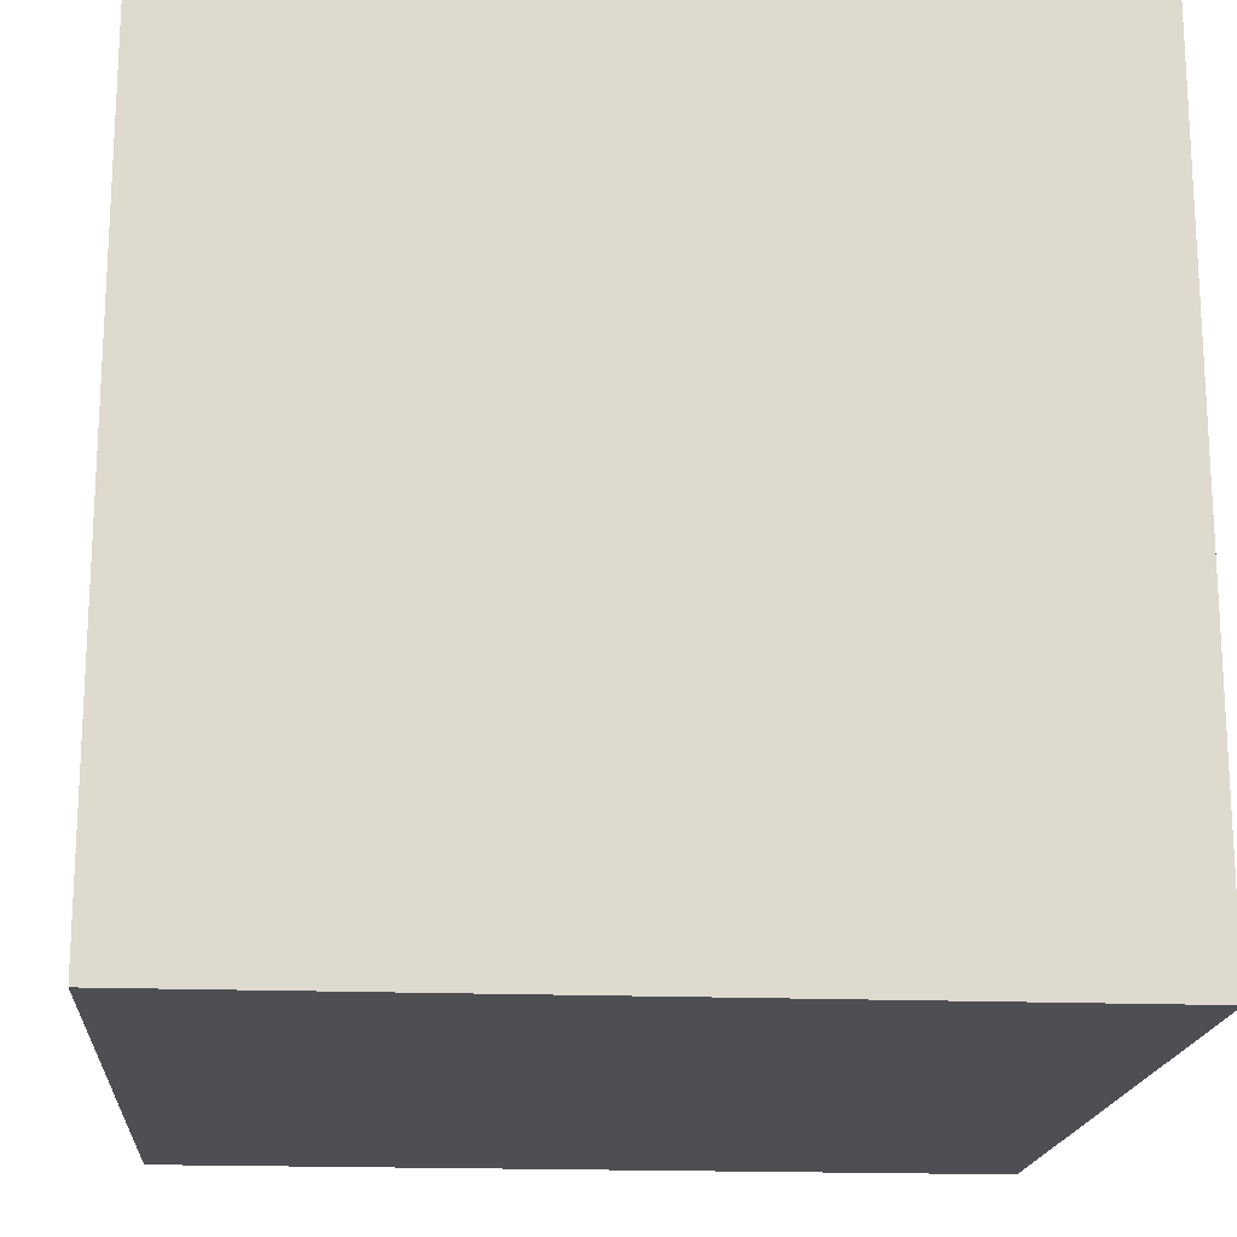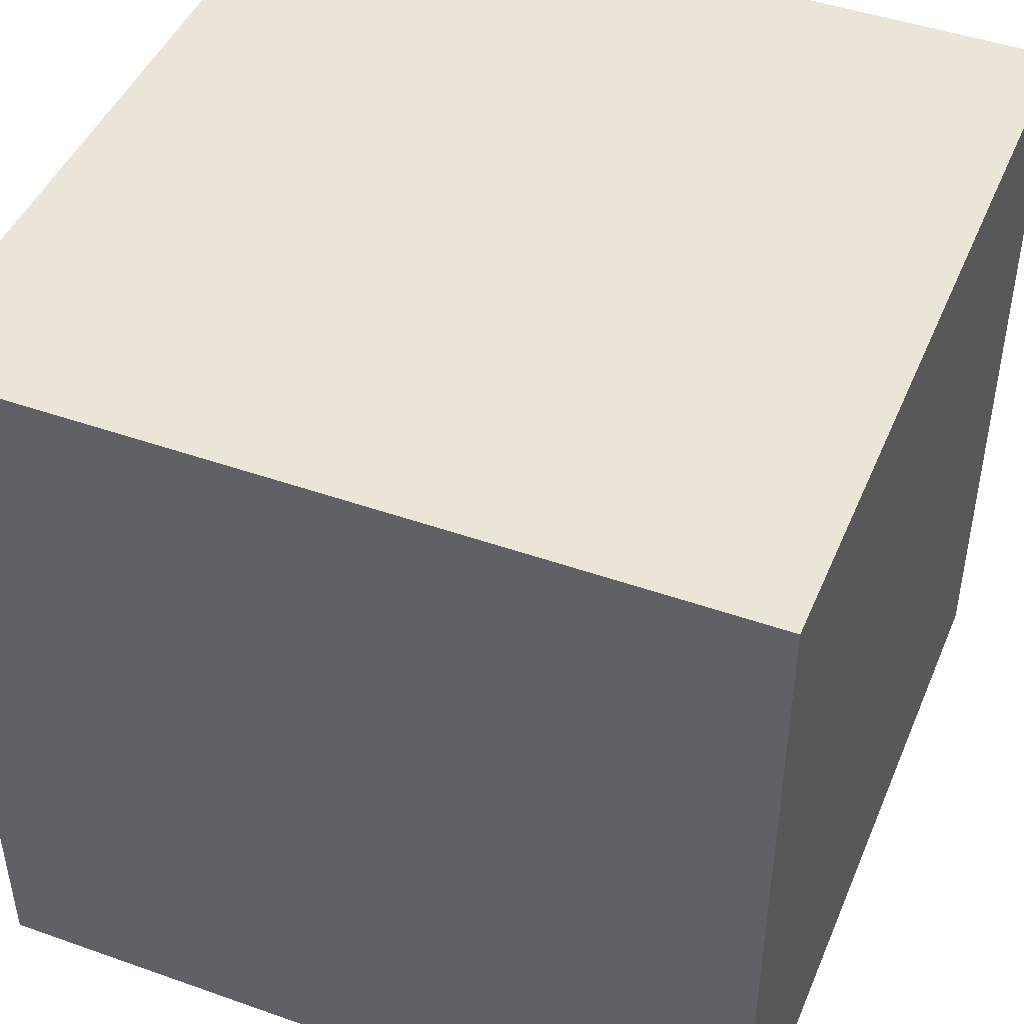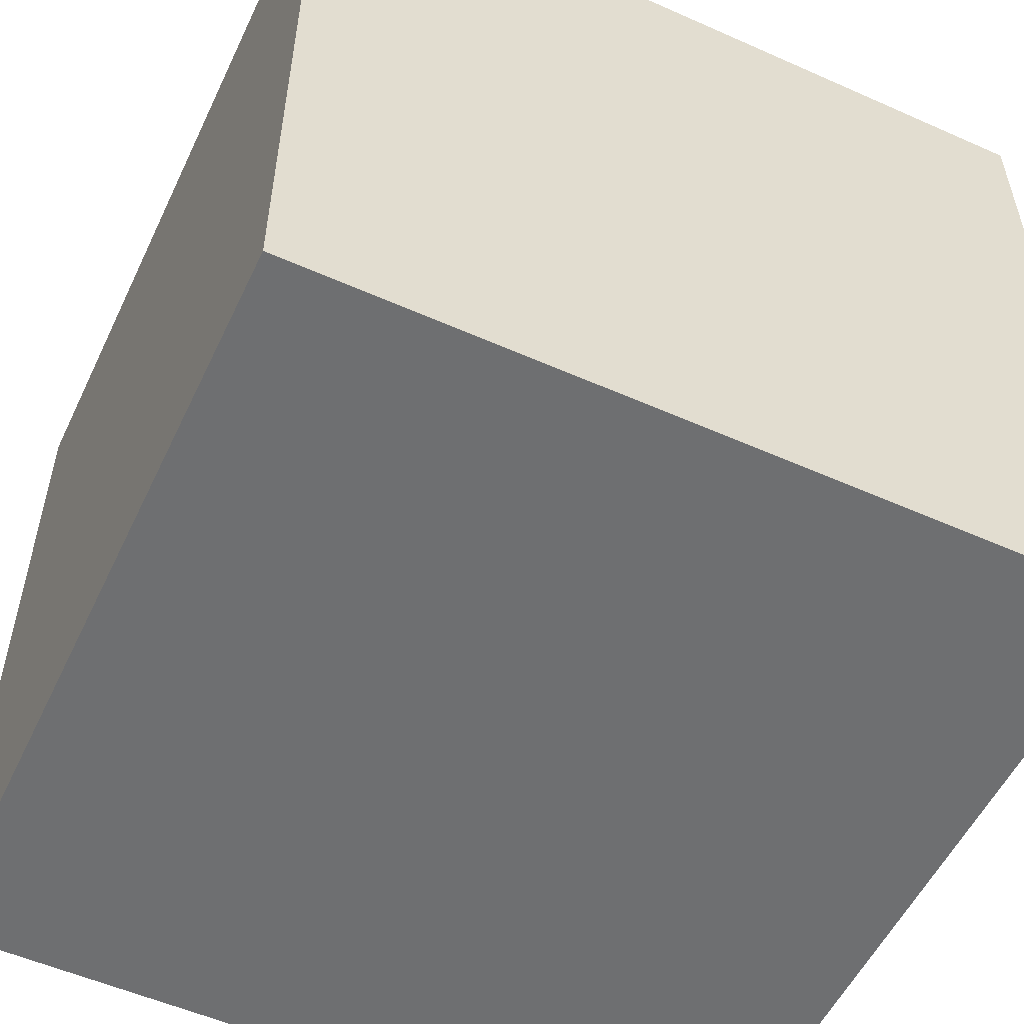
<metadata>
{"format":"obj","ext":"obj","renderer":"f3d","projection":"perspective","resolution":1024,"background":"white","views":[{"elev":-18.1,"azim":-4.4,"up":"+Z"},{"elev":45.7,"azim":22.1,"up":"+Y"},{"elev":-54.5,"azim":64.8,"up":"+Y"}]}
</metadata>
<code>
v -7.5 0 7.5
v -7.5 0 0.5
v -7.5 0 -0.5
v -7.5 0 -7.5
v -7.5 2 5.5
v -7.5 2 1.5
v -7.5 2 -1.5
v -7.5 2 -5.5
v -7.5 3 4.5
v -7.5 3 2.5
v -7.5 3 -2.5
v -7.5 3 -4.5
v -7.5 5 4.5
v -7.5 5 2.5
v -7.5 5 1.5
v -7.5 5 0.5
v -7.5 5 -0.5
v -7.5 5 -1.5
v -7.5 5 -2.5
v -7.5 5 -4.5
v -7.5 6 5.5
v -7.5 6 2.5
v -7.5 6 1.5
v -7.5 6 -1.5
v -7.5 6 -2.5
v -7.5 6 -5.5
v -7.5 7 7.5
v -7.5 7 2.5
v -7.5 7 -2.5
v -7.5 7 -7.5
v -7.5 8 7.5
v -7.5 8 2.5
v -7.5 8 -2.5
v -7.5 8 -7.5
v -7.5 9 5.5
v -7.5 9 2.5
v -7.5 9 1.5
v -7.5 9 -1.5
v -7.5 9 -2.5
v -7.5 9 -5.5
v -7.5 10 4.5
v -7.5 10 2.5
v -7.5 10 1.5
v -7.5 10 0.5
v -7.5 10 -0.5
v -7.5 10 -1.5
v -7.5 10 -2.5
v -7.5 10 -4.5
v -7.5 12 4.5
v -7.5 12 2.5
v -7.5 12 -2.5
v -7.5 12 -4.5
v -7.5 13 5.5
v -7.5 13 1.5
v -7.5 13 -1.5
v -7.5 13 -5.5
v -7.5 15 7.5
v -7.5 15 0.5
v -7.5 15 -0.5
v -7.5 15 -7.5
v 7.5 0 7.5
v 7.5 0 0.5
v 7.5 0 -0.5
v 7.5 0 -7.5
v 7.5 2 5.5
v 7.5 2 1.5
v 7.5 2 -1.5
v 7.5 2 -5.5
v 7.5 3 4.5
v 7.5 3 2.5
v 7.5 3 -2.5
v 7.5 3 -4.5
v 7.5 5 4.5
v 7.5 5 2.5
v 7.5 5 1.5
v 7.5 5 0.5
v 7.5 5 -0.5
v 7.5 5 -1.5
v 7.5 5 -2.5
v 7.5 5 -4.5
v 7.5 6 5.5
v 7.5 6 2.5
v 7.5 6 1.5
v 7.5 6 -1.5
v 7.5 6 -2.5
v 7.5 6 -5.5
v 7.5 7 7.5
v 7.5 7 2.5
v 7.5 7 -2.5
v 7.5 7 -7.5
v 7.5 8 7.5
v 7.5 8 2.5
v 7.5 8 -2.5
v 7.5 8 -7.5
v 7.5 9 5.5
v 7.5 9 2.5
v 7.5 9 1.5
v 7.5 9 -1.5
v 7.5 9 -2.5
v 7.5 9 -5.5
v 7.5 10 4.5
v 7.5 10 2.5
v 7.5 10 1.5
v 7.5 10 0.5
v 7.5 10 -0.5
v 7.5 10 -1.5
v 7.5 10 -2.5
v 7.5 10 -4.5
v 7.5 12 4.5
v 7.5 12 2.5
v 7.5 12 -2.5
v 7.5 12 -4.5
v 7.5 13 5.5
v 7.5 13 1.5
v 7.5 13 -1.5
v 7.5 13 -5.5
v 7.5 15 7.5
v 7.5 15 0.5
v 7.5 15 -0.5
v 7.5 15 -7.5
v -7.5 0 7.5
v -7.5 7 7.5
v -7.5 8 7.5
v -7.5 15 7.5
v -5.5 2 7.5
v -5.5 6 7.5
v -5.5 9 7.5
v -5.5 13 7.5
v -4.5 3 7.5
v -4.5 5 7.5
v -4.5 10 7.5
v -4.5 12 7.5
v -2.5 3 7.5
v -2.5 5 7.5
v -2.5 6 7.5
v -2.5 7 7.5
v -2.5 8 7.5
v -2.5 9 7.5
v -2.5 10 7.5
v -2.5 12 7.5
v -1.5 2 7.5
v -1.5 5 7.5
v -1.5 6 7.5
v -1.5 9 7.5
v -1.5 10 7.5
v -1.5 13 7.5
v -0.5 0 7.5
v -0.5 5 7.5
v -0.5 10 7.5
v -0.5 15 7.5
v 0.5 0 7.5
v 0.5 5 7.5
v 0.5 10 7.5
v 0.5 15 7.5
v 1.5 2 7.5
v 1.5 5 7.5
v 1.5 6 7.5
v 1.5 9 7.5
v 1.5 10 7.5
v 1.5 13 7.5
v 2.5 3 7.5
v 2.5 5 7.5
v 2.5 6 7.5
v 2.5 7 7.5
v 2.5 8 7.5
v 2.5 9 7.5
v 2.5 10 7.5
v 2.5 12 7.5
v 4.5 3 7.5
v 4.5 5 7.5
v 4.5 10 7.5
v 4.5 12 7.5
v 5.5 2 7.5
v 5.5 6 7.5
v 5.5 9 7.5
v 5.5 13 7.5
v 7.5 0 7.5
v 7.5 7 7.5
v 7.5 8 7.5
v 7.5 15 7.5
v -7.5 0 -7.5
v -7.5 7 -7.5
v -7.5 8 -7.5
v -7.5 15 -7.5
v -5.5 2 -7.5
v -5.5 6 -7.5
v -5.5 9 -7.5
v -5.5 13 -7.5
v -4.5 3 -7.5
v -4.5 5 -7.5
v -4.5 10 -7.5
v -4.5 12 -7.5
v -2.5 3 -7.5
v -2.5 5 -7.5
v -2.5 6 -7.5
v -2.5 7 -7.5
v -2.5 8 -7.5
v -2.5 9 -7.5
v -2.5 10 -7.5
v -2.5 12 -7.5
v -1.5 2 -7.5
v -1.5 5 -7.5
v -1.5 6 -7.5
v -1.5 9 -7.5
v -1.5 10 -7.5
v -1.5 13 -7.5
v -0.5 0 -7.5
v -0.5 5 -7.5
v -0.5 10 -7.5
v -0.5 15 -7.5
v 0.5 0 -7.5
v 0.5 5 -7.5
v 0.5 10 -7.5
v 0.5 15 -7.5
v 1.5 2 -7.5
v 1.5 5 -7.5
v 1.5 6 -7.5
v 1.5 9 -7.5
v 1.5 10 -7.5
v 1.5 13 -7.5
v 2.5 3 -7.5
v 2.5 5 -7.5
v 2.5 6 -7.5
v 2.5 7 -7.5
v 2.5 8 -7.5
v 2.5 9 -7.5
v 2.5 10 -7.5
v 2.5 12 -7.5
v 4.5 3 -7.5
v 4.5 5 -7.5
v 4.5 10 -7.5
v 4.5 12 -7.5
v 5.5 2 -7.5
v 5.5 6 -7.5
v 5.5 9 -7.5
v 5.5 13 -7.5
v 7.5 0 -7.5
v 7.5 7 -7.5
v 7.5 8 -7.5
v 7.5 15 -7.5
v -7.5 0 7.5
v -0.5 0 7.5
v 0.5 0 7.5
v 7.5 0 7.5
v -5.5 0 5.5
v -1.5 0 5.5
v 1.5 0 5.5
v 5.5 0 5.5
v -4.5 0 4.5
v -2.5 0 4.5
v 2.5 0 4.5
v 4.5 0 4.5
v -4.5 0 2.5
v -2.5 0 2.5
v -1.5 0 2.5
v -0.5 0 2.5
v 0.5 0 2.5
v 1.5 0 2.5
v 2.5 0 2.5
v 4.5 0 2.5
v -5.5 0 1.5
v -2.5 0 1.5
v -1.5 0 1.5
v 1.5 0 1.5
v 2.5 0 1.5
v 5.5 0 1.5
v -7.5 0 0.5
v -2.5 0 0.5
v 2.5 0 0.5
v 7.5 0 0.5
v -7.5 0 -0.5
v -2.5 0 -0.5
v 2.5 0 -0.5
v 7.5 0 -0.5
v -5.5 0 -1.5
v -2.5 0 -1.5
v -1.5 0 -1.5
v 1.5 0 -1.5
v 2.5 0 -1.5
v 5.5 0 -1.5
v -4.5 0 -2.5
v -2.5 0 -2.5
v -1.5 0 -2.5
v -0.5 0 -2.5
v 0.5 0 -2.5
v 1.5 0 -2.5
v 2.5 0 -2.5
v 4.5 0 -2.5
v -4.5 0 -4.5
v -2.5 0 -4.5
v 2.5 0 -4.5
v 4.5 0 -4.5
v -5.5 0 -5.5
v -1.5 0 -5.5
v 1.5 0 -5.5
v 5.5 0 -5.5
v -7.5 0 -7.5
v -0.5 0 -7.5
v 0.5 0 -7.5
v 7.5 0 -7.5
v -7.5 15 7.5
v -0.5 15 7.5
v 0.5 15 7.5
v 7.5 15 7.5
v -5.5 15 5.5
v -1.5 15 5.5
v 1.5 15 5.5
v 5.5 15 5.5
v -4.5 15 4.5
v -2.5 15 4.5
v 2.5 15 4.5
v 4.5 15 4.5
v -4.5 15 2.5
v -2.5 15 2.5
v -1.5 15 2.5
v -0.5 15 2.5
v 0.5 15 2.5
v 1.5 15 2.5
v 2.5 15 2.5
v 4.5 15 2.5
v -5.5 15 1.5
v -2.5 15 1.5
v -1.5 15 1.5
v 1.5 15 1.5
v 2.5 15 1.5
v 5.5 15 1.5
v -7.5 15 0.5
v -2.5 15 0.5
v 2.5 15 0.5
v 7.5 15 0.5
v -7.5 15 -0.5
v -2.5 15 -0.5
v 2.5 15 -0.5
v 7.5 15 -0.5
v -5.5 15 -1.5
v -2.5 15 -1.5
v -1.5 15 -1.5
v 1.5 15 -1.5
v 2.5 15 -1.5
v 5.5 15 -1.5
v -4.5 15 -2.5
v -2.5 15 -2.5
v -1.5 15 -2.5
v -0.5 15 -2.5
v 0.5 15 -2.5
v 1.5 15 -2.5
v 2.5 15 -2.5
v 4.5 15 -2.5
v -4.5 15 -4.5
v -2.5 15 -4.5
v 2.5 15 -4.5
v 4.5 15 -4.5
v -5.5 15 -5.5
v -1.5 15 -5.5
v 1.5 15 -5.5
v 5.5 15 -5.5
v -7.5 15 -7.5
v -0.5 15 -7.5
v 0.5 15 -7.5
v 7.5 15 -7.5
f 5 2 1
f 6 2 5
f 7 4 3
f 8 4 7
f 9 6 5
f 10 6 9
f 11 8 7
f 12 8 11
f 13 9 5
f 13 10 9
f 14 6 10
f 14 10 13
f 15 2 6
f 15 6 14
f 16 3 2
f 16 2 15
f 17 7 3
f 17 3 16
f 18 11 7
f 18 7 17
f 19 12 11
f 19 11 18
f 20 8 12
f 20 12 19
f 21 14 13
f 21 15 14
f 21 20 19
f 21 17 16
f 21 18 17
f 21 19 18
f 21 13 5
f 21 16 15
f 21 5 1
f 22 20 21
f 23 20 22
f 24 20 23
f 25 20 24
f 26 8 20
f 26 20 25
f 26 4 8
f 27 21 1
f 27 22 21
f 28 23 22
f 28 22 27
f 29 25 24
f 29 26 25
f 30 4 26
f 30 26 29
f 31 28 27
f 32 23 28
f 32 28 31
f 33 29 24
f 33 30 29
f 34 30 33
f 35 32 31
f 36 23 32
f 36 32 35
f 37 24 23
f 37 23 36
f 38 33 24
f 38 24 37
f 39 34 33
f 39 33 38
f 40 34 39
f 41 36 35
f 41 37 36
f 41 40 39
f 41 39 38
f 41 38 37
f 42 40 41
f 43 40 42
f 44 40 43
f 45 40 44
f 46 40 45
f 47 40 46
f 48 40 47
f 49 41 35
f 49 42 41
f 50 43 42
f 50 42 49
f 51 48 47
f 51 47 46
f 52 40 48
f 52 48 51
f 53 35 31
f 53 49 35
f 53 50 49
f 54 43 50
f 54 50 53
f 54 44 43
f 55 51 46
f 55 52 51
f 55 46 45
f 56 34 40
f 56 52 55
f 56 40 52
f 57 53 31
f 57 54 53
f 58 45 44
f 58 54 57
f 58 44 54
f 59 55 45
f 59 45 58
f 59 56 55
f 60 34 56
f 60 56 59
f 61 62 65
f 65 62 66
f 63 64 67
f 67 64 68
f 65 66 69
f 69 66 70
f 67 68 71
f 71 68 72
f 65 69 73
f 69 70 73
f 70 66 74
f 73 70 74
f 66 62 75
f 74 66 75
f 62 63 76
f 75 62 76
f 63 67 77
f 76 63 77
f 67 71 78
f 77 67 78
f 71 72 79
f 78 71 79
f 72 68 80
f 79 72 80
f 73 74 81
f 74 75 81
f 79 80 81
f 76 77 81
f 77 78 81
f 78 79 81
f 65 73 81
f 75 76 81
f 61 65 81
f 81 80 82
f 82 80 83
f 83 80 84
f 84 80 85
f 80 68 86
f 85 80 86
f 68 64 86
f 61 81 87
f 81 82 87
f 82 83 88
f 87 82 88
f 84 85 89
f 85 86 89
f 86 64 90
f 89 86 90
f 87 88 91
f 88 83 92
f 91 88 92
f 84 89 93
f 89 90 93
f 93 90 94
f 91 92 95
f 92 83 96
f 95 92 96
f 83 84 97
f 96 83 97
f 84 93 98
f 97 84 98
f 93 94 99
f 98 93 99
f 99 94 100
f 95 96 101
f 96 97 101
f 99 100 101
f 98 99 101
f 97 98 101
f 101 100 102
f 102 100 103
f 103 100 104
f 104 100 105
f 105 100 106
f 106 100 107
f 107 100 108
f 95 101 109
f 101 102 109
f 102 103 110
f 109 102 110
f 107 108 111
f 106 107 111
f 108 100 112
f 111 108 112
f 91 95 113
f 95 109 113
f 109 110 113
f 110 103 114
f 113 110 114
f 103 104 114
f 106 111 115
f 111 112 115
f 105 106 115
f 100 94 116
f 115 112 116
f 112 100 116
f 91 113 117
f 113 114 117
f 104 105 118
f 117 114 118
f 114 104 118
f 105 115 119
f 118 105 119
f 115 116 119
f 116 94 120
f 119 116 120
f 125 122 121
f 126 122 125
f 127 124 123
f 128 124 127
f 129 126 125
f 130 126 129
f 131 128 127
f 132 128 131
f 133 129 125
f 133 130 129
f 134 126 130
f 134 130 133
f 135 122 126
f 135 126 134
f 136 123 122
f 136 122 135
f 137 127 123
f 137 123 136
f 138 131 127
f 138 127 137
f 139 132 131
f 139 131 138
f 140 128 132
f 140 132 139
f 141 134 133
f 141 135 134
f 141 140 139
f 141 137 136
f 141 138 137
f 141 139 138
f 141 133 125
f 141 136 135
f 141 125 121
f 142 140 141
f 143 140 142
f 144 140 143
f 145 140 144
f 146 128 140
f 146 140 145
f 146 124 128
f 147 141 121
f 147 142 141
f 148 143 142
f 148 142 147
f 149 145 144
f 149 146 145
f 150 124 146
f 150 146 149
f 151 148 147
f 152 143 148
f 152 148 151
f 153 149 144
f 153 150 149
f 154 150 153
f 155 152 151
f 156 143 152
f 156 152 155
f 157 144 143
f 157 143 156
f 158 153 144
f 158 144 157
f 159 154 153
f 159 153 158
f 160 154 159
f 161 156 155
f 161 157 156
f 161 160 159
f 161 159 158
f 161 158 157
f 162 160 161
f 163 160 162
f 164 160 163
f 165 160 164
f 166 160 165
f 167 160 166
f 168 160 167
f 169 161 155
f 169 162 161
f 170 163 162
f 170 162 169
f 171 168 167
f 171 167 166
f 172 160 168
f 172 168 171
f 173 155 151
f 173 169 155
f 173 170 169
f 174 163 170
f 174 170 173
f 174 164 163
f 175 171 166
f 175 172 171
f 175 166 165
f 176 154 160
f 176 172 175
f 176 160 172
f 177 173 151
f 177 174 173
f 178 165 164
f 178 174 177
f 178 164 174
f 179 175 165
f 179 165 178
f 179 176 175
f 180 154 176
f 180 176 179
f 181 182 185
f 185 182 186
f 183 184 187
f 187 184 188
f 185 186 189
f 189 186 190
f 187 188 191
f 191 188 192
f 185 189 193
f 189 190 193
f 190 186 194
f 193 190 194
f 186 182 195
f 194 186 195
f 182 183 196
f 195 182 196
f 183 187 197
f 196 183 197
f 187 191 198
f 197 187 198
f 191 192 199
f 198 191 199
f 192 188 200
f 199 192 200
f 193 194 201
f 194 195 201
f 199 200 201
f 196 197 201
f 197 198 201
f 198 199 201
f 185 193 201
f 195 196 201
f 181 185 201
f 201 200 202
f 202 200 203
f 203 200 204
f 204 200 205
f 200 188 206
f 205 200 206
f 188 184 206
f 181 201 207
f 201 202 207
f 202 203 208
f 207 202 208
f 204 205 209
f 205 206 209
f 206 184 210
f 209 206 210
f 207 208 211
f 208 203 212
f 211 208 212
f 204 209 213
f 209 210 213
f 213 210 214
f 211 212 215
f 212 203 216
f 215 212 216
f 203 204 217
f 216 203 217
f 204 213 218
f 217 204 218
f 213 214 219
f 218 213 219
f 219 214 220
f 215 216 221
f 216 217 221
f 219 220 221
f 218 219 221
f 217 218 221
f 221 220 222
f 222 220 223
f 223 220 224
f 224 220 225
f 225 220 226
f 226 220 227
f 227 220 228
f 215 221 229
f 221 222 229
f 222 223 230
f 229 222 230
f 227 228 231
f 226 227 231
f 228 220 232
f 231 228 232
f 211 215 233
f 215 229 233
f 229 230 233
f 230 223 234
f 233 230 234
f 223 224 234
f 226 231 235
f 231 232 235
f 225 226 235
f 220 214 236
f 235 232 236
f 232 220 236
f 211 233 237
f 233 234 237
f 224 225 238
f 237 234 238
f 234 224 238
f 225 235 239
f 238 225 239
f 235 236 239
f 236 214 240
f 239 236 240
f 245 242 241
f 246 242 245
f 247 244 243
f 248 244 247
f 249 246 245
f 250 246 249
f 251 248 247
f 252 248 251
f 253 249 245
f 253 250 249
f 254 246 250
f 254 250 253
f 255 242 246
f 255 246 254
f 256 243 242
f 256 242 255
f 257 247 243
f 257 243 256
f 258 251 247
f 258 247 257
f 259 252 251
f 259 251 258
f 260 248 252
f 260 252 259
f 261 254 253
f 261 255 254
f 261 260 259
f 261 257 256
f 261 258 257
f 261 259 258
f 261 253 245
f 261 256 255
f 261 245 241
f 262 260 261
f 263 260 262
f 264 260 263
f 265 260 264
f 266 248 260
f 266 260 265
f 266 244 248
f 267 261 241
f 267 262 261
f 268 263 262
f 268 262 267
f 269 265 264
f 269 266 265
f 270 244 266
f 270 266 269
f 271 268 267
f 272 263 268
f 272 268 271
f 273 269 264
f 273 270 269
f 274 270 273
f 275 272 271
f 276 263 272
f 276 272 275
f 277 264 263
f 277 263 276
f 278 273 264
f 278 264 277
f 279 274 273
f 279 273 278
f 280 274 279
f 281 276 275
f 281 277 276
f 281 280 279
f 281 279 278
f 281 278 277
f 282 280 281
f 283 280 282
f 284 280 283
f 285 280 284
f 286 280 285
f 287 280 286
f 288 280 287
f 289 281 275
f 289 282 281
f 290 283 282
f 290 282 289
f 291 288 287
f 291 287 286
f 292 280 288
f 292 288 291
f 293 275 271
f 293 289 275
f 293 290 289
f 294 283 290
f 294 290 293
f 294 284 283
f 295 291 286
f 295 292 291
f 295 286 285
f 296 274 280
f 296 292 295
f 296 280 292
f 297 293 271
f 297 294 293
f 298 285 284
f 298 294 297
f 298 284 294
f 299 295 285
f 299 285 298
f 299 296 295
f 300 274 296
f 300 296 299
f 301 302 305
f 305 302 306
f 303 304 307
f 307 304 308
f 305 306 309
f 309 306 310
f 307 308 311
f 311 308 312
f 305 309 313
f 309 310 313
f 310 306 314
f 313 310 314
f 306 302 315
f 314 306 315
f 302 303 316
f 315 302 316
f 303 307 317
f 316 303 317
f 307 311 318
f 317 307 318
f 311 312 319
f 318 311 319
f 312 308 320
f 319 312 320
f 313 314 321
f 314 315 321
f 319 320 321
f 316 317 321
f 317 318 321
f 318 319 321
f 305 313 321
f 315 316 321
f 301 305 321
f 321 320 322
f 322 320 323
f 323 320 324
f 324 320 325
f 320 308 326
f 325 320 326
f 308 304 326
f 301 321 327
f 321 322 327
f 322 323 328
f 327 322 328
f 324 325 329
f 325 326 329
f 326 304 330
f 329 326 330
f 327 328 331
f 328 323 332
f 331 328 332
f 324 329 333
f 329 330 333
f 333 330 334
f 331 332 335
f 332 323 336
f 335 332 336
f 323 324 337
f 336 323 337
f 324 333 338
f 337 324 338
f 333 334 339
f 338 333 339
f 339 334 340
f 335 336 341
f 336 337 341
f 339 340 341
f 338 339 341
f 337 338 341
f 341 340 342
f 342 340 343
f 343 340 344
f 344 340 345
f 345 340 346
f 346 340 347
f 347 340 348
f 335 341 349
f 341 342 349
f 342 343 350
f 349 342 350
f 347 348 351
f 346 347 351
f 348 340 352
f 351 348 352
f 331 335 353
f 335 349 353
f 349 350 353
f 350 343 354
f 353 350 354
f 343 344 354
f 346 351 355
f 351 352 355
f 345 346 355
f 340 334 356
f 355 352 356
f 352 340 356
f 331 353 357
f 353 354 357
f 344 345 358
f 357 354 358
f 354 344 358
f 345 355 359
f 358 345 359
f 355 356 359
f 356 334 360
f 359 356 360

</code>
